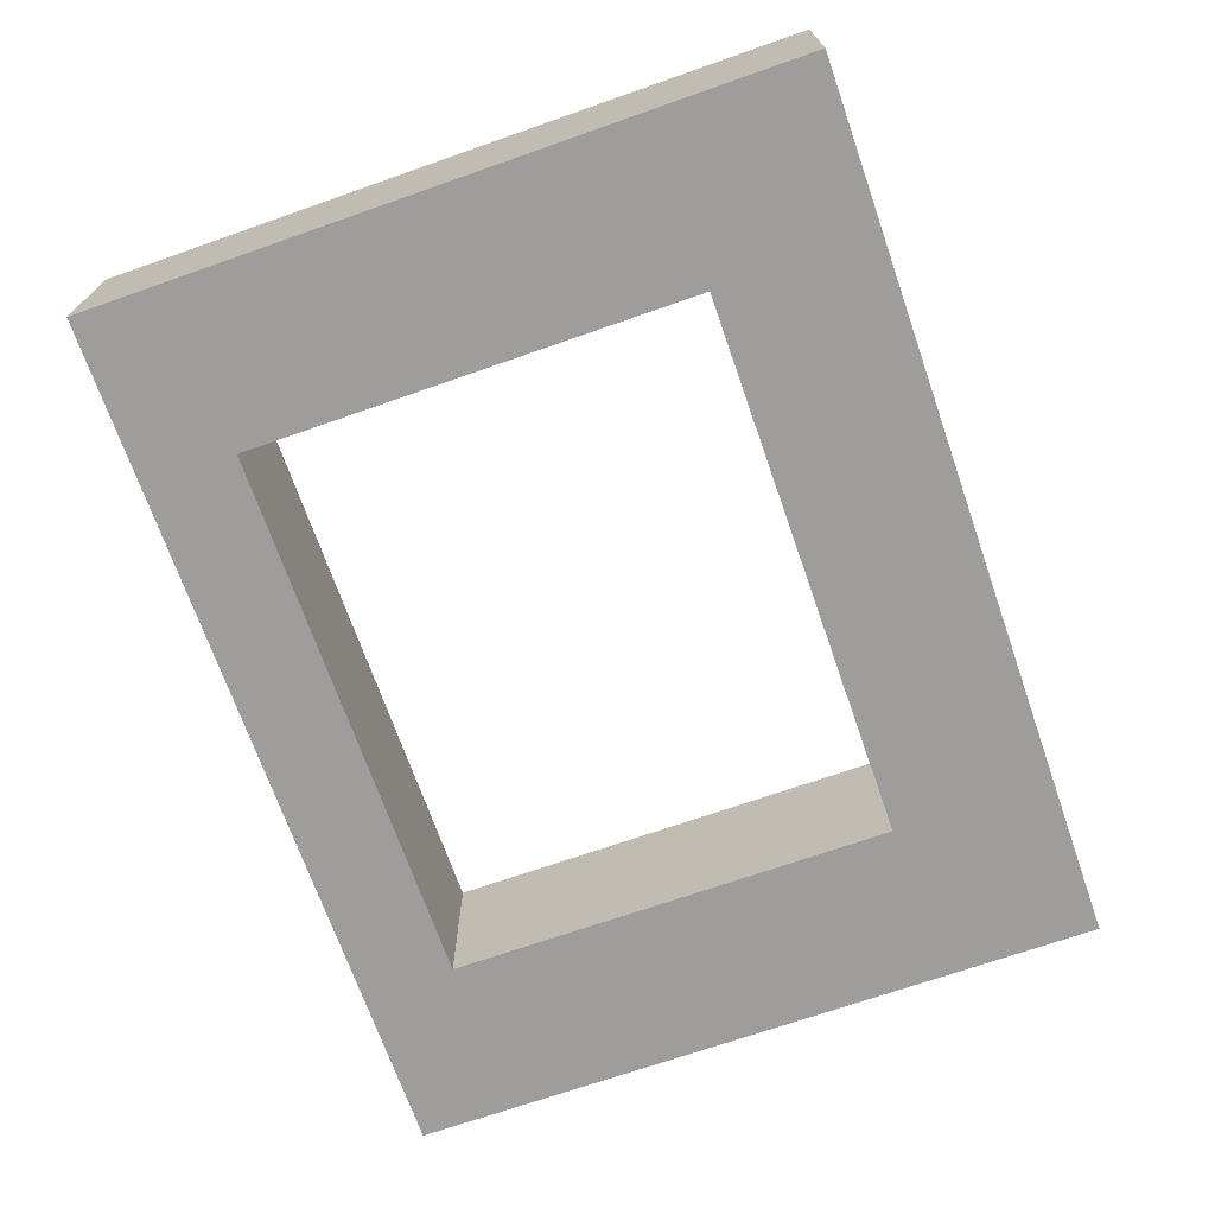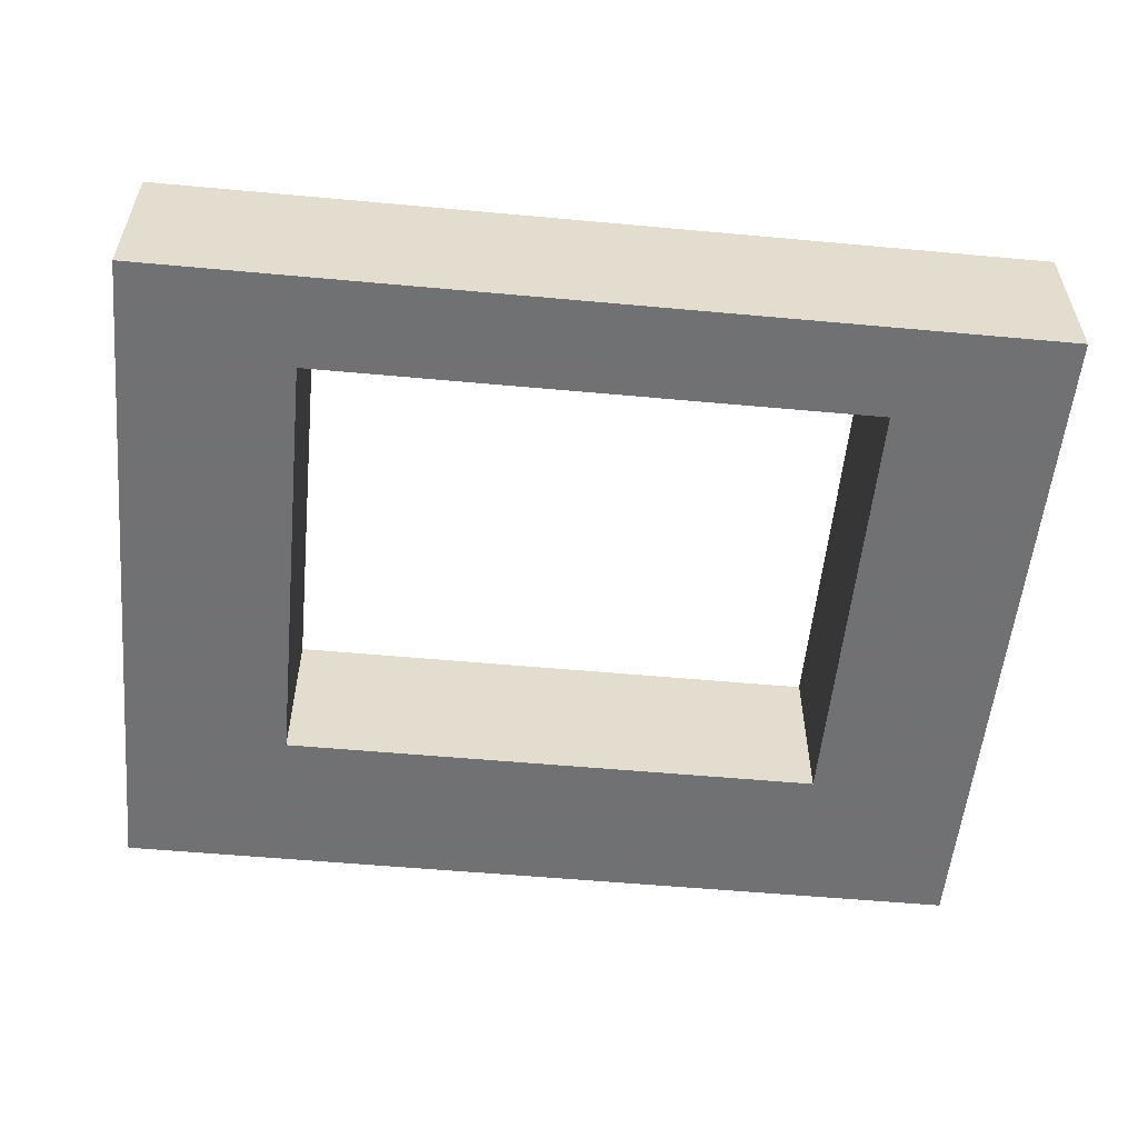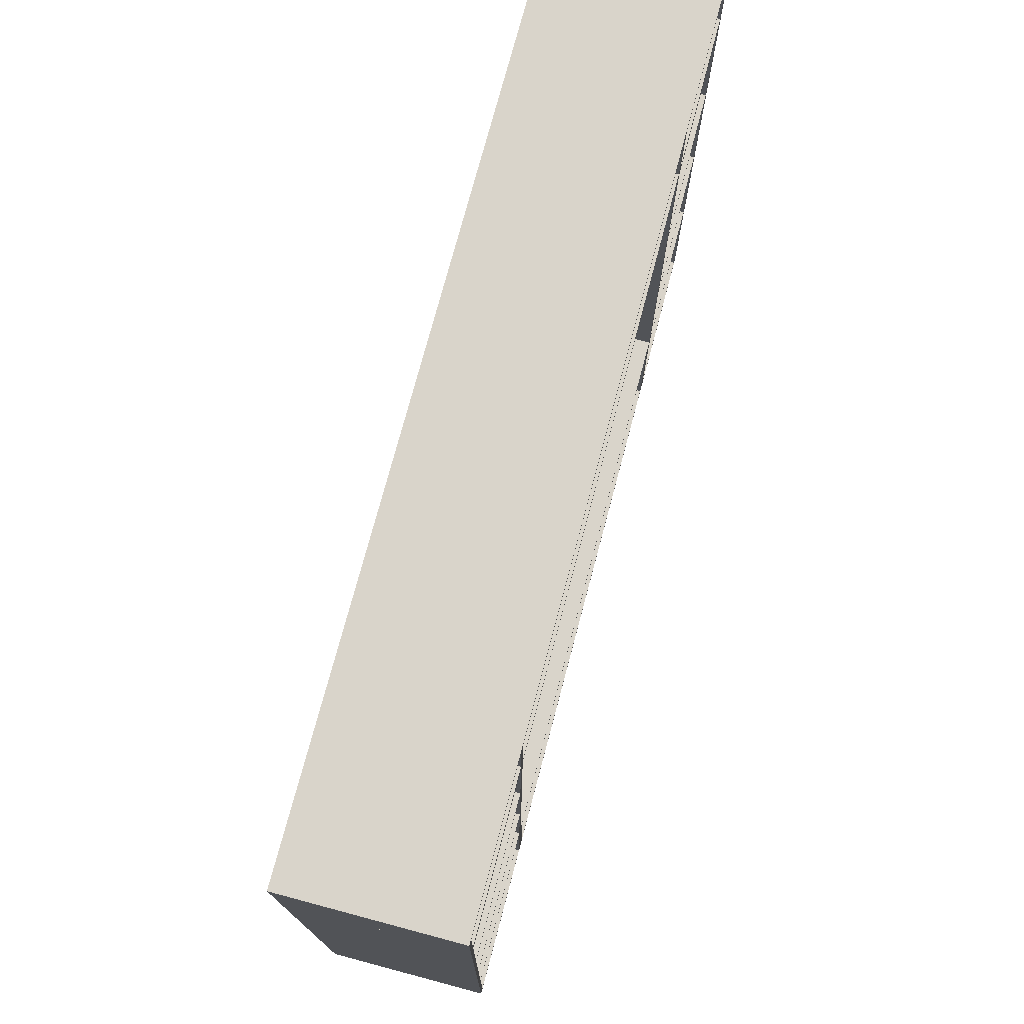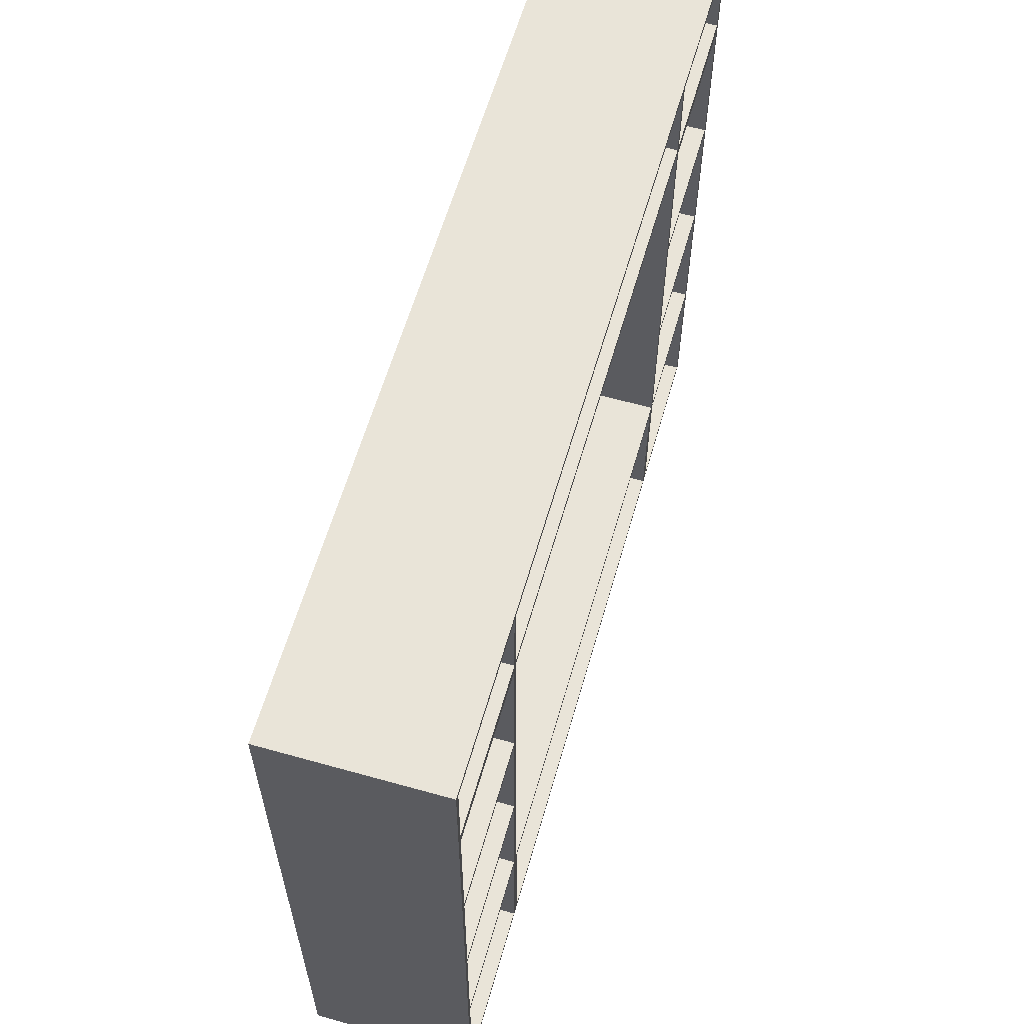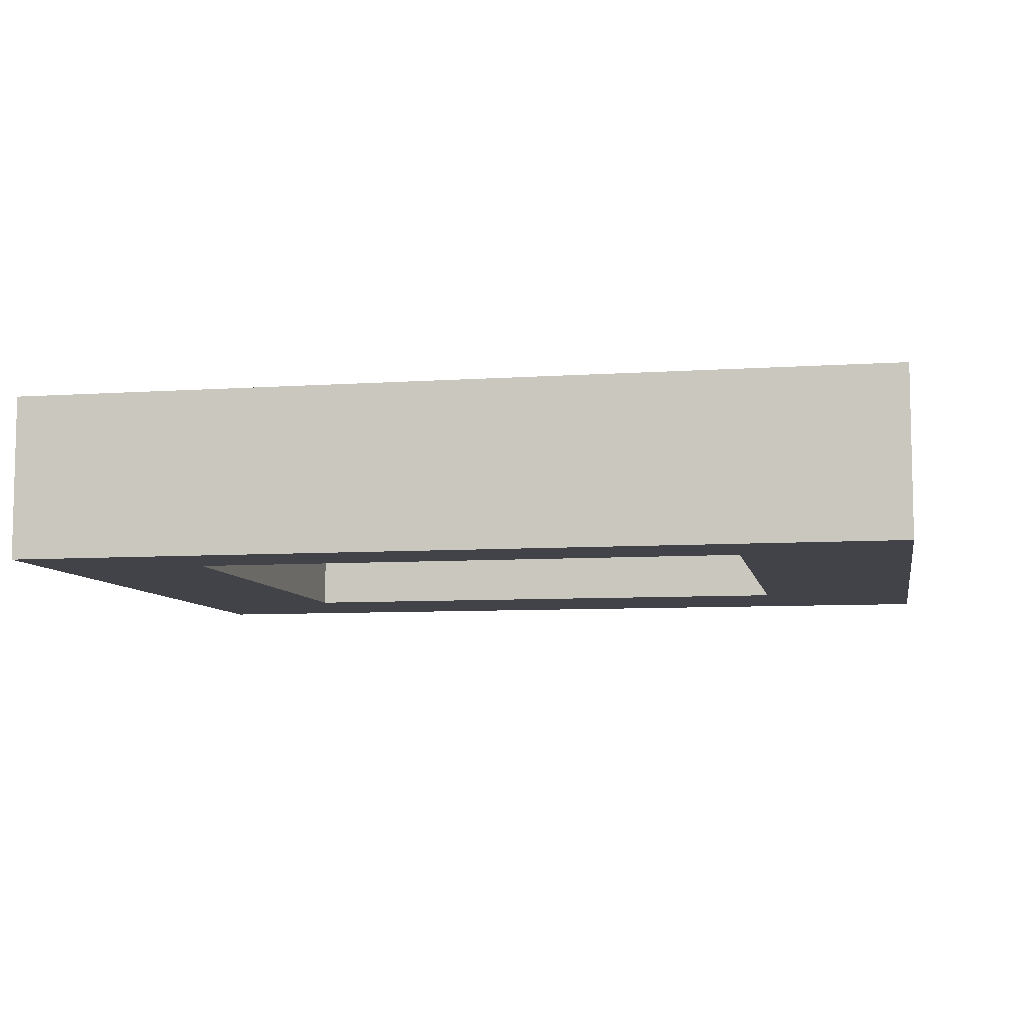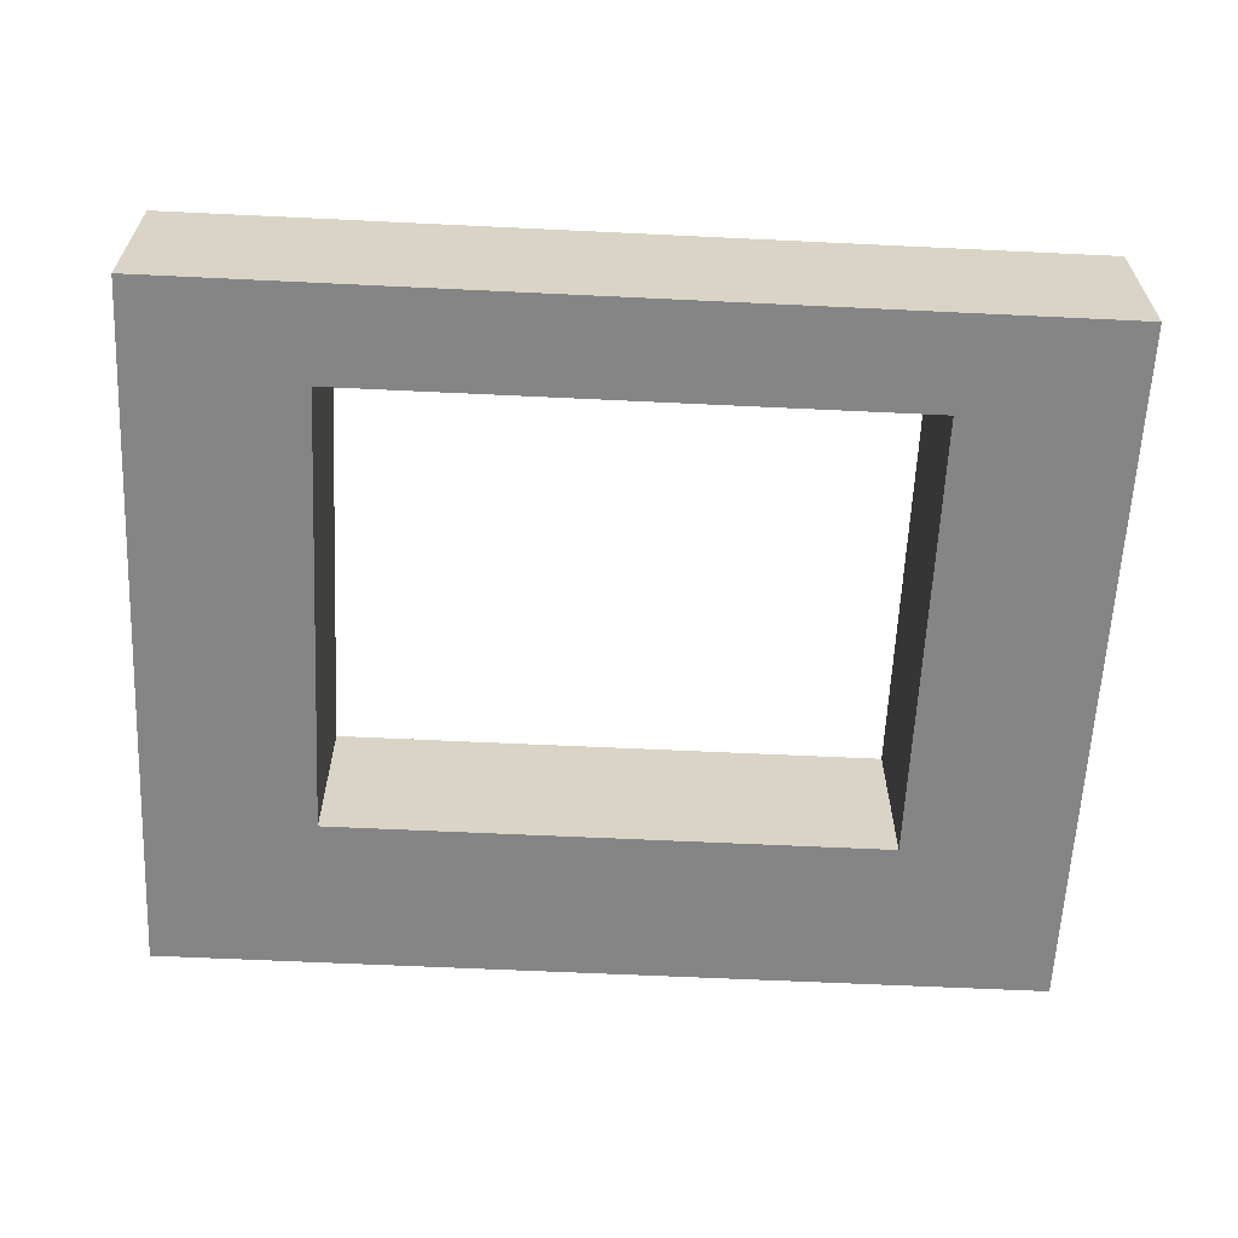
<metadata>
{"format":"obj","ext":"obj","renderer":"f3d","projection":"perspective","resolution":1024,"background":"white","views":[{"elev":-70.5,"azim":-70.7,"up":"+Z"},{"elev":-55.3,"azim":174.5,"up":"+Z"},{"elev":74.8,"azim":-75.1,"up":"+Y"},{"elev":60.5,"azim":-74.0,"up":"+Y"},{"elev":-7.6,"azim":-169.1,"up":"+Z"},{"elev":-61.9,"azim":177.2,"up":"+Z"}]}
</metadata>
<code>
v 282 182.5 80
v 282 184.5 80
v 338 182.5 80
v 338 184.5 80
v 338 182.5 21
v 338 184.5 21
v 282 182.5 21
v 282 184.5 21
v 282 75.5 80
v 282 77.5 80
v 338 75.5 80
v 338 77.5 80
v 338 75.5 21
v 338 77.5 21
v 282 75.5 21
v 282 77.5 21
v 282 129 80
v 282 131 80
v 338 129 80
v 338 131 80
v 338 129 21
v 338 131 21
v 282 129 21
v 282 131 21
v 280 20 80
v 280 240 80
v 340 20 80
v 340 240 80
v 340 20 20
v 340 240 20
v 280 20 20
v 280 240 20
v 282 22 80
v 282 238 80
v 338 22 80
v 338 238 80
v 282 22 21
v 282 238 21
v 338 22 21
v 338 238 21
v 338 184.5 80
v 338 182.5 80
v 338 77.5 80
v 338 75.5 80
v 338 131 80
v 338 129 80
v 22 182.5 80
v 22 184.5 80
v 78 182.5 80
v 78 184.5 80
v 78 182.5 21
v 78 184.5 21
v 22 182.5 21
v 22 184.5 21
v 22 75.5 80
v 22 77.5 80
v 78 75.5 80
v 78 77.5 80
v 78 75.5 21
v 78 77.5 21
v 22 75.5 21
v 22 77.5 21
v 22 129 80
v 22 131 80
v 78 129 80
v 78 131 80
v 78 129 21
v 78 131 21
v 22 129 21
v 22 131 21
v 20 20 80
v 20 240 80
v 80 20 80
v 80 240 80
v 80 20 20
v 80 240 20
v 20 20 20
v 20 240 20
v 22 22 80
v 22 238 80
v 78 22 80
v 78 238 80
v 22 22 21
v 22 238 21
v 78 22 21
v 78 238 21
v 78 182.5 80
v 78 182.5 21
v 78 129 21
v 22 182.5 80
v 78 75.5 21
v 78 75.5 80
v 22 75.5 80
v 78 129 80
v 22 129 80
v 78 242 80
v 78 272 80
v 80 242 80
v 80 272 80
v 80 242 21
v 80 272 21
v 78 242 21
v 78 272 21
v 280 242 80
v 280 272 80
v 282 242 80
v 282 272 80
v 282 242 21
v 282 272 21
v 280 242 21
v 280 272 21
v 20 240 80
v 20 274 80
v 340 240 80
v 340 274 80
v 340 240 20
v 340 274 20
v 20 240 20
v 20 274 20
v 22 242 80
v 22 272 80
v 338 242 80
v 338 272 80
v 22 242 21
v 22 272 21
v 338 242 21
v 338 272 21
v 80 272 21
v 80 242 21
v 80 272 80
v 80 242 80
v 280 242 80
v 280 272 21
v 280 272 80
v 80 20 80
v 80 77.5 80
v 280 20 80
v 280 77.5 80
v 280 20 20
v 280 77.5 20
v 80 20 20
v 80 77.5 20
v 82 22 80
v 82 75.5 80
v 278 22 80
v 278 75.5 80
v 82 22 21
v 82 75.5 21
v 278 22 21
v 278 75.5 21
o shelf
f 3 4 2 1
f 5 6 4 3
f 7 8 6 5
f 1 2 8 7
f 4 6 8 2
f 5 3 1 7
f 11 12 10 9
f 13 14 12 11
f 15 16 14 13
f 9 10 16 15
f 12 14 16 10
f 13 11 9 15
f 19 20 18 17
f 21 22 20 19
f 23 24 22 21
f 17 18 24 23
f 20 22 24 18
f 21 19 17 23
f 39 40 38 37
f 29 30 28 27
f 31 32 30 29
f 25 26 32 31
f 28 30 32 26
f 29 27 25 31
f 27 35 33 25
f 44 35 27
f 27 43 44
f 46 43 27
f 41 27 28 36
f 45 46 27
f 27 41 42
f 27 42 45
f 26 34 36 28
f 25 33 34 26
f 35 39 37 33
f 44 43 14 13
f 43 46 21 14
f 46 45 22 21
f 45 42 5 22
f 13 39 35 44
f 41 36 40 6
f 42 41 6 5
f 34 38 40 36
f 33 37 38 34
f 49 50 48 47
f 51 52 50 49
f 53 54 52 51
f 47 48 54 53
f 50 52 54 48
f 51 49 47 53
f 57 58 56 55
f 59 60 58 57
f 61 62 60 59
f 55 56 62 61
f 58 60 62 56
f 59 57 55 61
f 65 66 64 63
f 67 68 66 65
f 69 70 68 67
f 63 64 70 69
f 66 68 70 64
f 67 65 63 69
f 91 60 62 61
f 60 89 69 62
f 89 68 70 69
f 68 88 53 70
f 61 83 85 91
f 52 86 84 54
f 88 52 54 53
f 75 76 74 73
f 77 78 76 75
f 71 72 78 77
f 74 76 78 72
f 75 73 71 77
f 73 81 79 71
f 74 82 50
f 94 92 73 74
f 74 50 87
f 92 81 73
f 74 87 66
f 94 74 66
f 72 80 82 74
f 71 79 93
f 71 95 64
f 72 71 48 80
f 71 93 56
f 71 56 95
f 71 64 90
f 90 48 71
f 81 85 83 79
f 92 58 60 91
f 58 94 89 60
f 94 66 68 89
f 66 87 88 68
f 91 85 81 92
f 50 82 86 52
f 87 50 52 88
f 80 84 86 82
f 61 62 56 93
f 93 79 83 61
f 69 70 64 95
f 62 69 95 56
f 70 53 90 64
f 54 84 80 48
f 53 54 48 90
f 98 99 97 96
f 100 101 99 98
f 102 103 101 100
f 96 97 103 102
f 99 101 103 97
f 100 98 96 102
f 106 107 105 104
f 108 109 107 106
f 110 111 109 108
f 104 105 111 110
f 107 109 111 105
f 108 106 104 110
f 102 129 128 103
f 129 110 133 128
f 103 125 124 102
f 108 126 127 109
f 110 108 109 133
f 116 117 115 114
f 117 116 76
f 76 118 119 117
f 112 113 119 118
f 115 117 119 113
f 74 112 118 76
f 76 116 114 74
f 114 122 106
f 96 120 112 114
f 114 131 96
f 114 106 132
f 114 132 131
f 115 123 122 114
f 107 123 115 113
f 113 121 97
f 113 130 134
f 113 97 130
f 107 113 134
f 112 120 121 113
f 106 122 126 108
f 108 110 132 106
f 110 129 131 132
f 102 124 120 96
f 129 102 96 131
f 123 127 126 122
f 97 121 125 103
f 128 133 134 130
f 103 128 130 97
f 133 109 107 134
f 109 127 123 107
f 120 124 125 121
f 149 150 148 147
f 139 140 138 137
f 141 142 140 139
f 135 136 142 141
f 138 140 142 136
f 139 137 135 141
f 137 145 143 135
f 138 146 145 137
f 136 144 146 138
f 135 143 144 136
f 145 149 147 143
f 146 150 149 145
f 144 148 150 146
f 143 147 148 144

</code>
